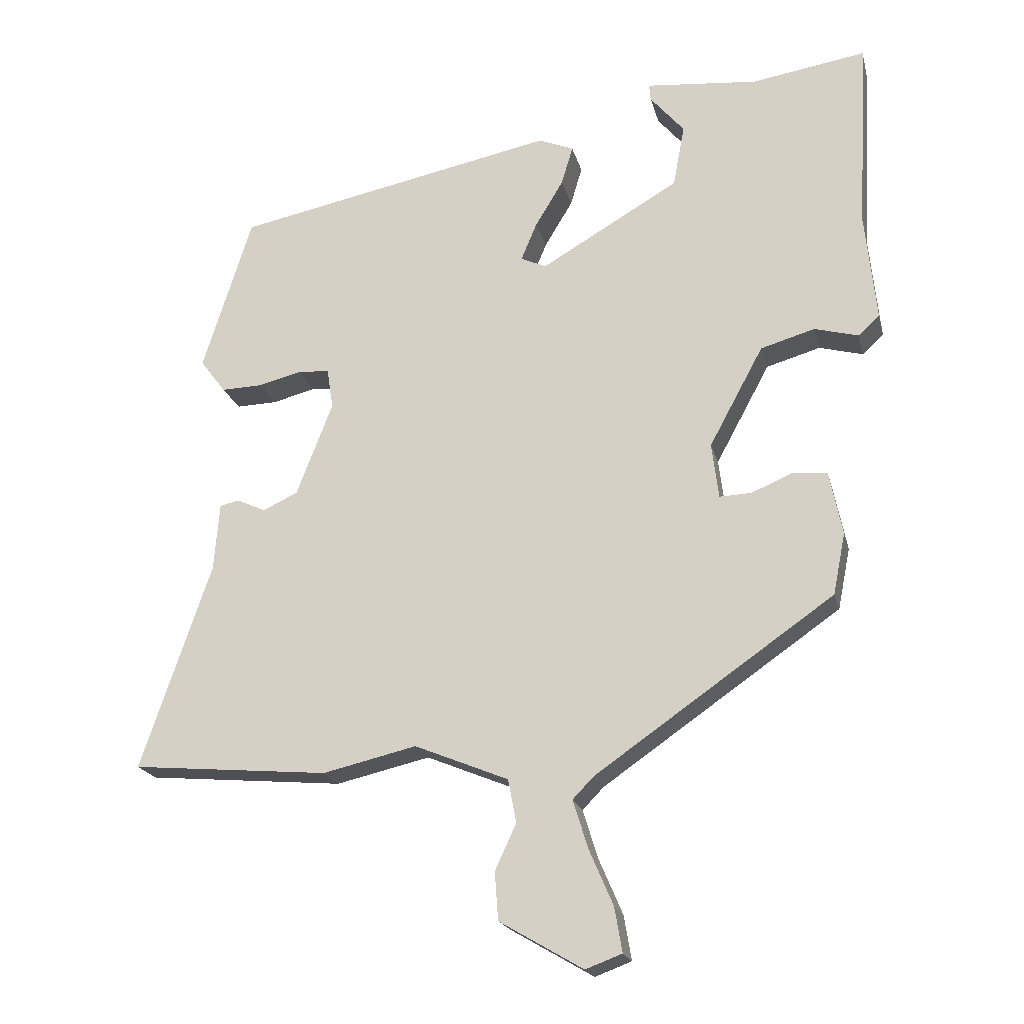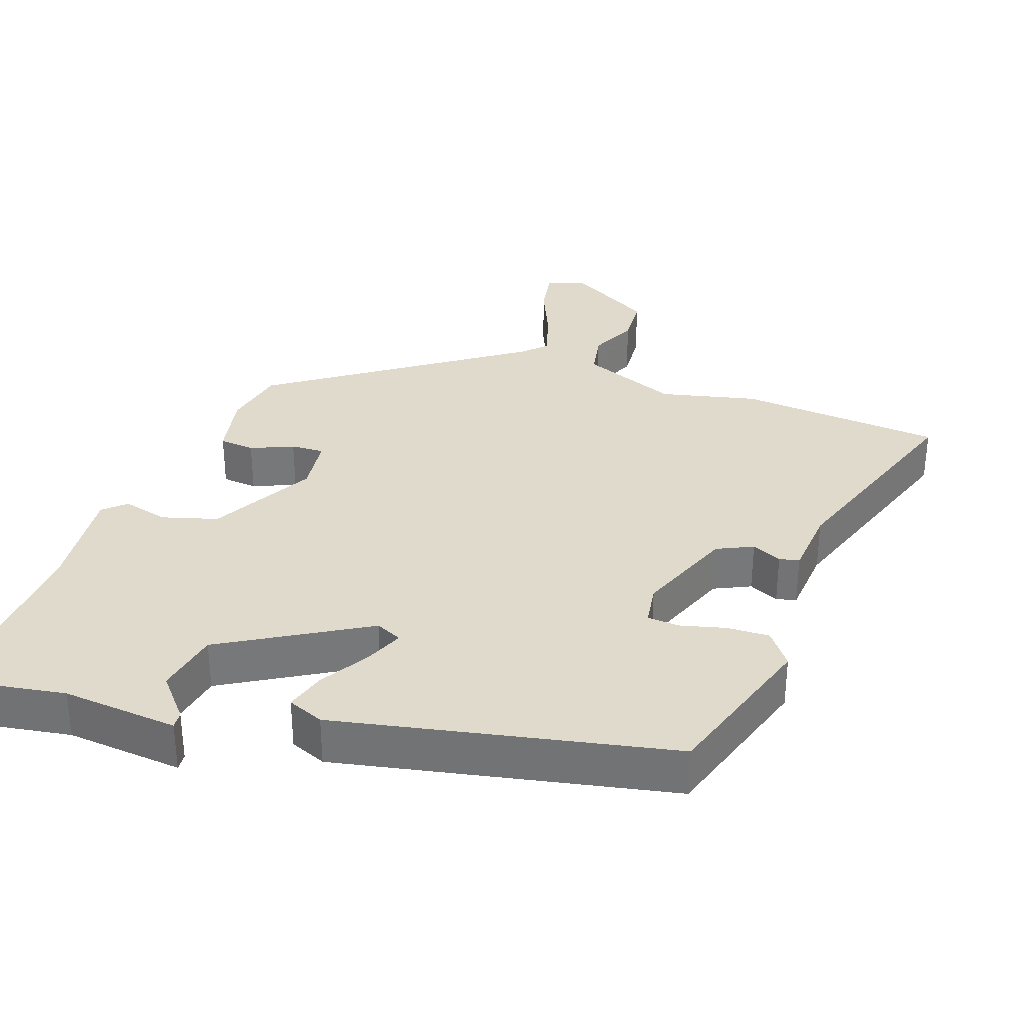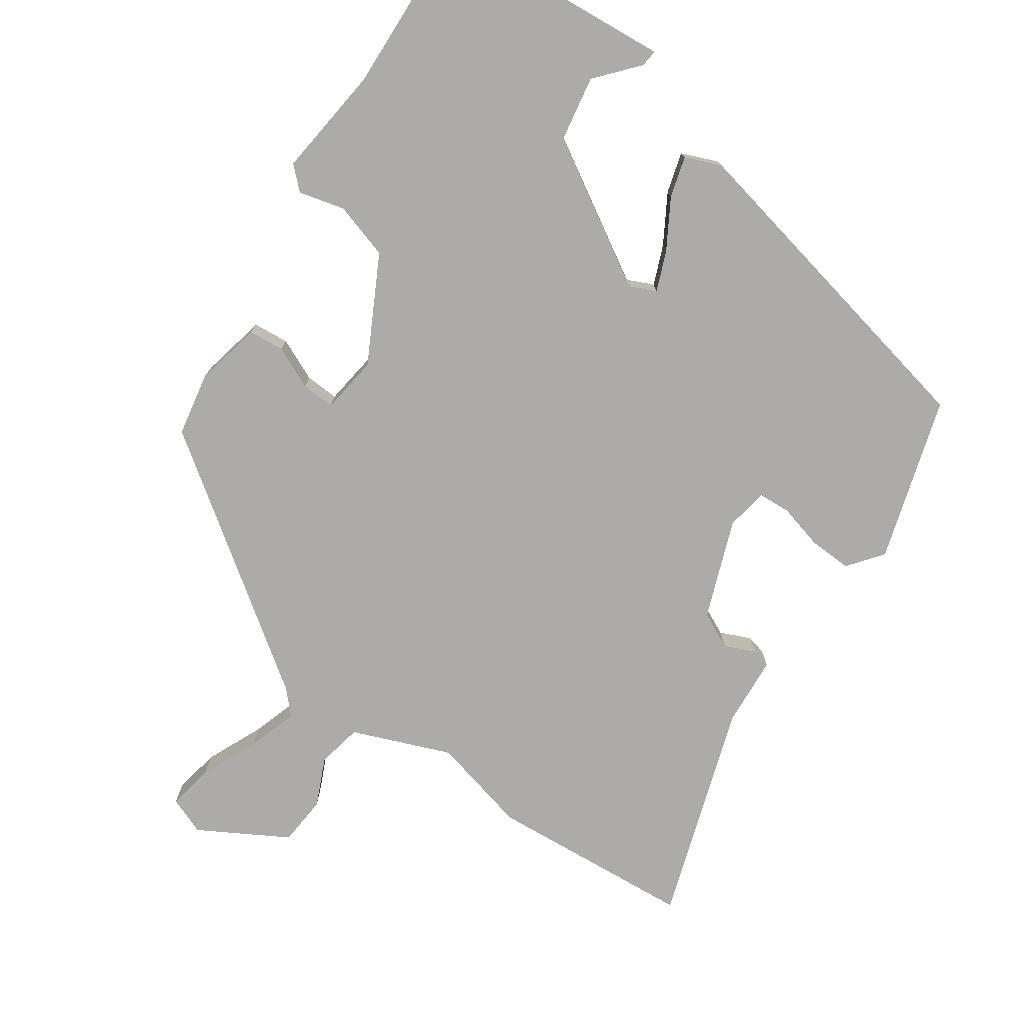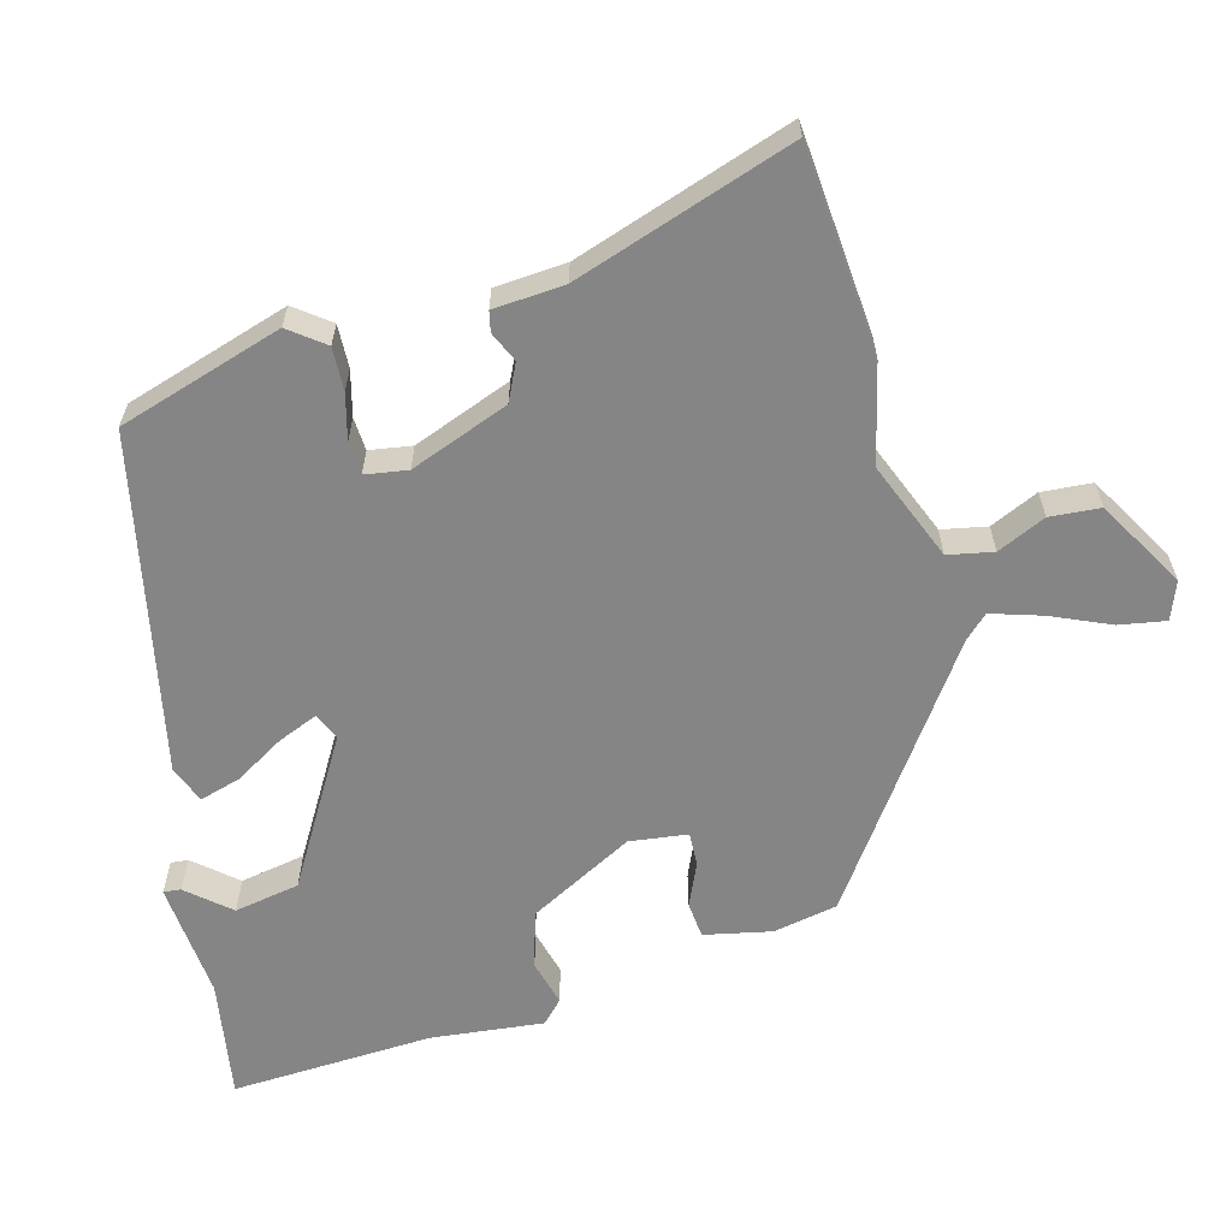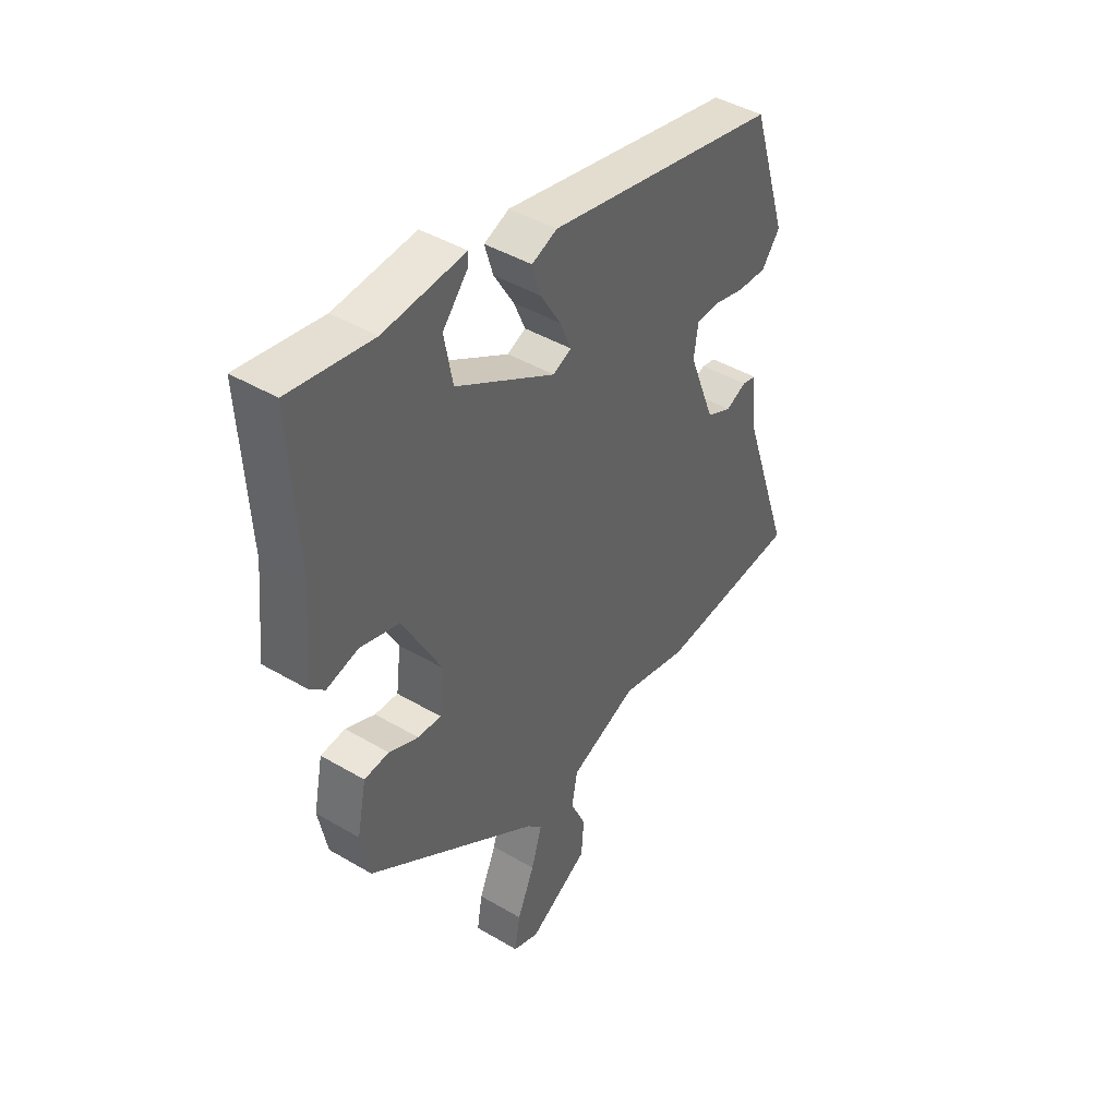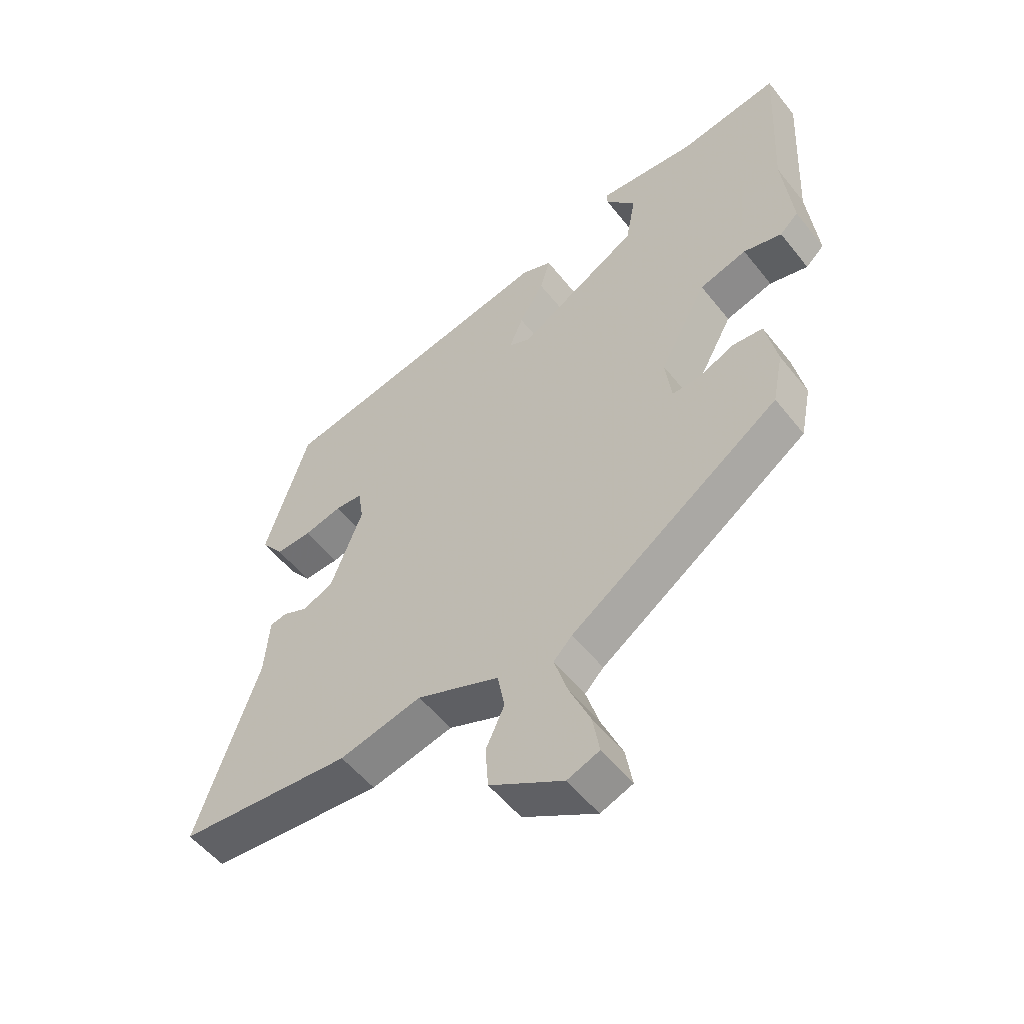
<metadata>
{"format":"obj","ext":"obj","renderer":"f3d","projection":"perspective","resolution":1024,"background":"white","views":[{"elev":-19.8,"azim":-166.7,"up":"+Z"},{"elev":33.0,"azim":19.3,"up":"+Y"},{"elev":-76.4,"azim":-35.2,"up":"+Y"},{"elev":-61.7,"azim":104.8,"up":"+Y"},{"elev":43.6,"azim":-55.1,"up":"+Z"},{"elev":-53.7,"azim":-142.5,"up":"+Z"}]}
</metadata>
<code>
v -0.438 0.07 -0.301
v -0.456 0.07 -0.211
v -0.437 0.07 -0.118
v -0.387 0.07 -0.113
v -0.327 0.07 -0.139
v -0.28 0.07 -0.141
v -0.27 0.07 -0.06
v -0.349 0.07 0.086
v -0.428 0.07 0.109
v -0.492 0.07 0.092
v -0.523 0.07 0.121
v -0.507 0.07 0.278
v -0.522 0.07 0.56
v -0.355 0.07 0.533
v -0.191 0.07 0.548
v -0.193 0.07 0.524
v -0.243 0.07 0.465
v -0.226 0.07 0.374
v -0.024 0.07 0.256
v 0.013 0.07 0.273
v -0.01 0.07 0.328
v -0.051 0.07 0.396
v -0.068 0.07 0.453
v -0.017 0.07 0.474
v 0.454 0.07 0.378
v 0.526 0.07 0.15
v 0.489 0.07 0.101
v 0.429 0.07 0.103
v 0.366 0.07 0.119
v 0.32 0.07 0.116
v 0.311 0.07 0.057
v 0.364 0.07 -0.08
v 0.415 0.07 -0.104
v 0.457 0.07 -0.085
v 0.485 0.07 -0.091
v 0.493 0.07 -0.19
v 0.596 0.07 -0.492
v 0.308 0.07 -0.517
v 0.171 0.07 -0.485
v 0.034 0.07 -0.541
v 0.022 0.07 -0.604
v 0.053 0.07 -0.671
v 0.048 0.07 -0.741
v -0.074 0.07 -0.812
v -0.127 0.07 -0.792
v -0.116 0.07 -0.727
v -0.081 0.07 -0.646
v -0.059 0.07 -0.575
v -0.09 0.07 -0.543
v -0.438 0 -0.301
v -0.456 0 -0.211
v -0.437 0 -0.118
v -0.387 0 -0.113
v -0.327 0 -0.139
v -0.28 0 -0.141
v -0.27 0 -0.06
v -0.349 0 0.086
v -0.428 0 0.109
v -0.492 0 0.092
v -0.523 0 0.121
v -0.507 0 0.278
v -0.522 0 0.56
v -0.355 0 0.533
v -0.191 0 0.548
v -0.193 0 0.524
v -0.243 0 0.465
v -0.226 0 0.374
v -0.024 0 0.256
v 0.013 0 0.273
v -0.01 0 0.328
v -0.051 0 0.396
v -0.068 0 0.453
v -0.017 0 0.474
v 0.454 0 0.378
v 0.526 0 0.15
v 0.489 0 0.101
v 0.429 0 0.103
v 0.366 0 0.119
v 0.32 0 0.116
v 0.311 0 0.057
v 0.364 0 -0.08
v 0.415 0 -0.104
v 0.457 0 -0.085
v 0.485 0 -0.091
v 0.493 0 -0.19
v 0.596 0 -0.492
v 0.308 0 -0.517
v 0.171 0 -0.485
v 0.034 0 -0.541
v 0.022 0 -0.604
v 0.053 0 -0.671
v 0.048 0 -0.741
v -0.074 0 -0.812
v -0.127 0 -0.792
v -0.116 0 -0.727
v -0.081 0 -0.646
v -0.059 0 -0.575
v -0.09 0 -0.543
f 44 45 46 47
f 44 47 48
f 41 42 43 44
f 40 41 44 48
f 39 40 48 49
f 36 37 38 39
f 33 34 35 36
f 32 33 36 39
f 31 32 39 49
f 26 27 28 29
f 26 29 30
f 25 26 30
f 24 25 30
f 21 22 23 24
f 20 21 24 30
f 19 20 30 31
f 14 15 16 17
f 12 13 14 17
f 12 17 18
f 9 10 11 12
f 8 9 12 18
f 7 8 18 19
f 2 3 4 5
f 2 5 6
f 1 2 6
f 49 1 6
f 19 31 49
f 6 7 19 49
f 96 95 94 93
f 97 96 93
f 93 92 91 90
f 97 93 90 89
f 98 97 89 88
f 88 87 86 85
f 85 84 83 82
f 88 85 82 81
f 98 88 81 80
f 78 77 76 75
f 79 78 75
f 79 75 74
f 79 74 73
f 73 72 71 70
f 79 73 70 69
f 80 79 69 68
f 66 65 64 63
f 66 63 62 61
f 67 66 61
f 61 60 59 58
f 67 61 58 57
f 68 67 57 56
f 54 53 52 51
f 55 54 51
f 55 51 50
f 55 50 98
f 98 80 68
f 98 68 56 55
f 1 50 51 2
f 2 51 52 3
f 3 52 53 4
f 4 53 54 5
f 5 54 55 6
f 6 55 56 7
f 7 56 57 8
f 8 57 58 9
f 9 58 59 10
f 10 59 60 11
f 11 60 61 12
f 12 61 62 13
f 13 62 63 14
f 14 63 64 15
f 15 64 65 16
f 16 65 66 17
f 17 66 67 18
f 18 67 68 19
f 19 68 69 20
f 20 69 70 21
f 21 70 71 22
f 22 71 72 23
f 23 72 73 24
f 24 73 74 25
f 25 74 75 26
f 26 75 76 27
f 27 76 77 28
f 28 77 78 29
f 29 78 79 30
f 30 79 80 31
f 31 80 81 32
f 32 81 82 33
f 33 82 83 34
f 34 83 84 35
f 35 84 85 36
f 36 85 86 37
f 37 86 87 38
f 38 87 88 39
f 39 88 89 40
f 40 89 90 41
f 41 90 91 42
f 42 91 92 43
f 43 92 93 44
f 44 93 94 45
f 45 94 95 46
f 46 95 96 47
f 47 96 97 48
f 48 97 98 49
f 49 98 50 1

</code>
